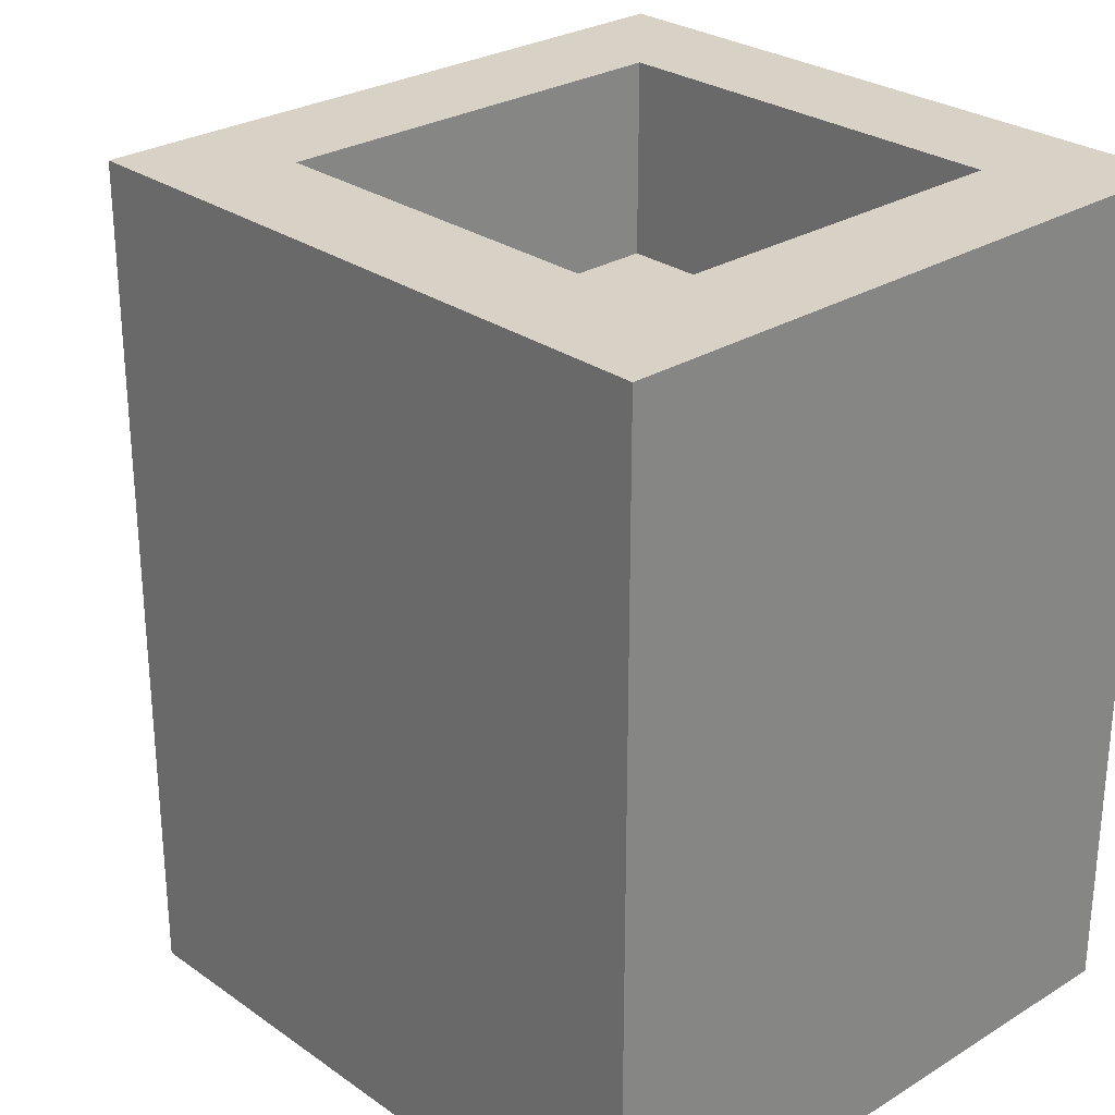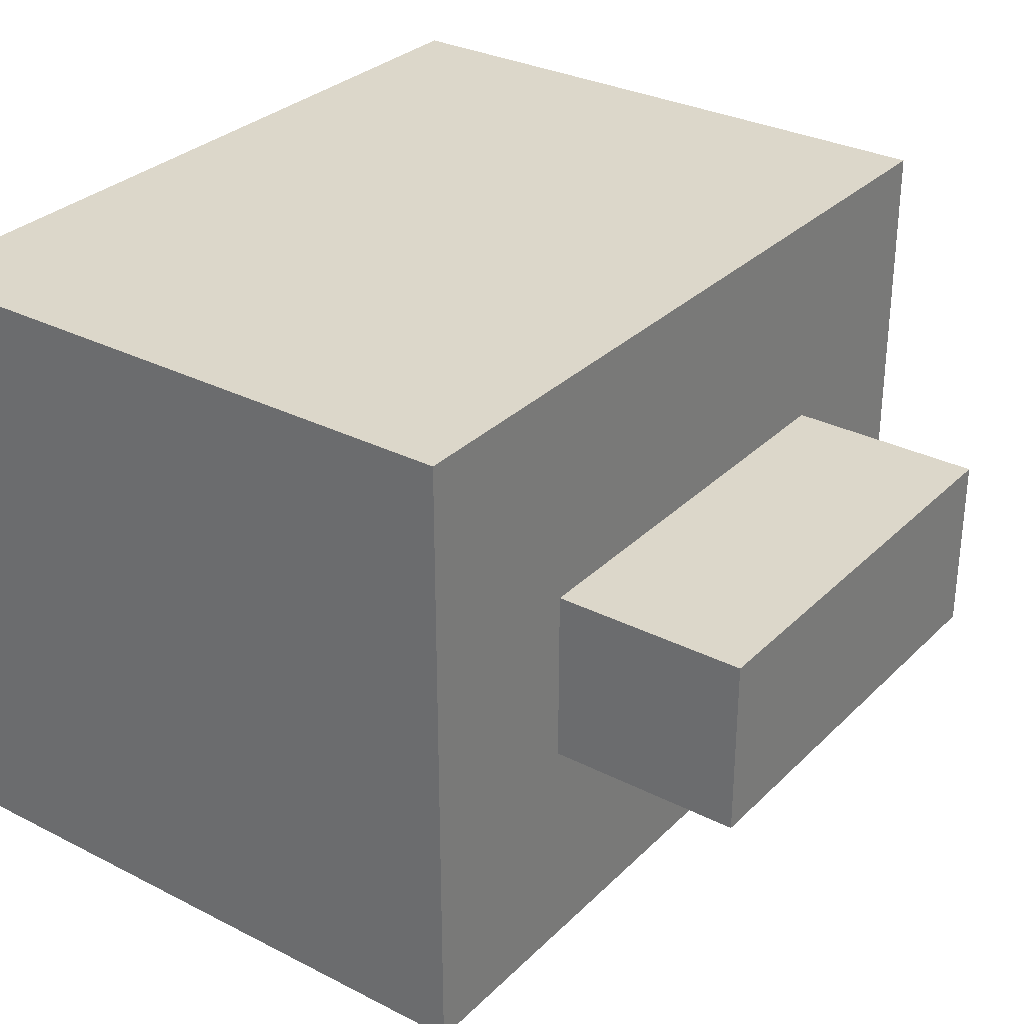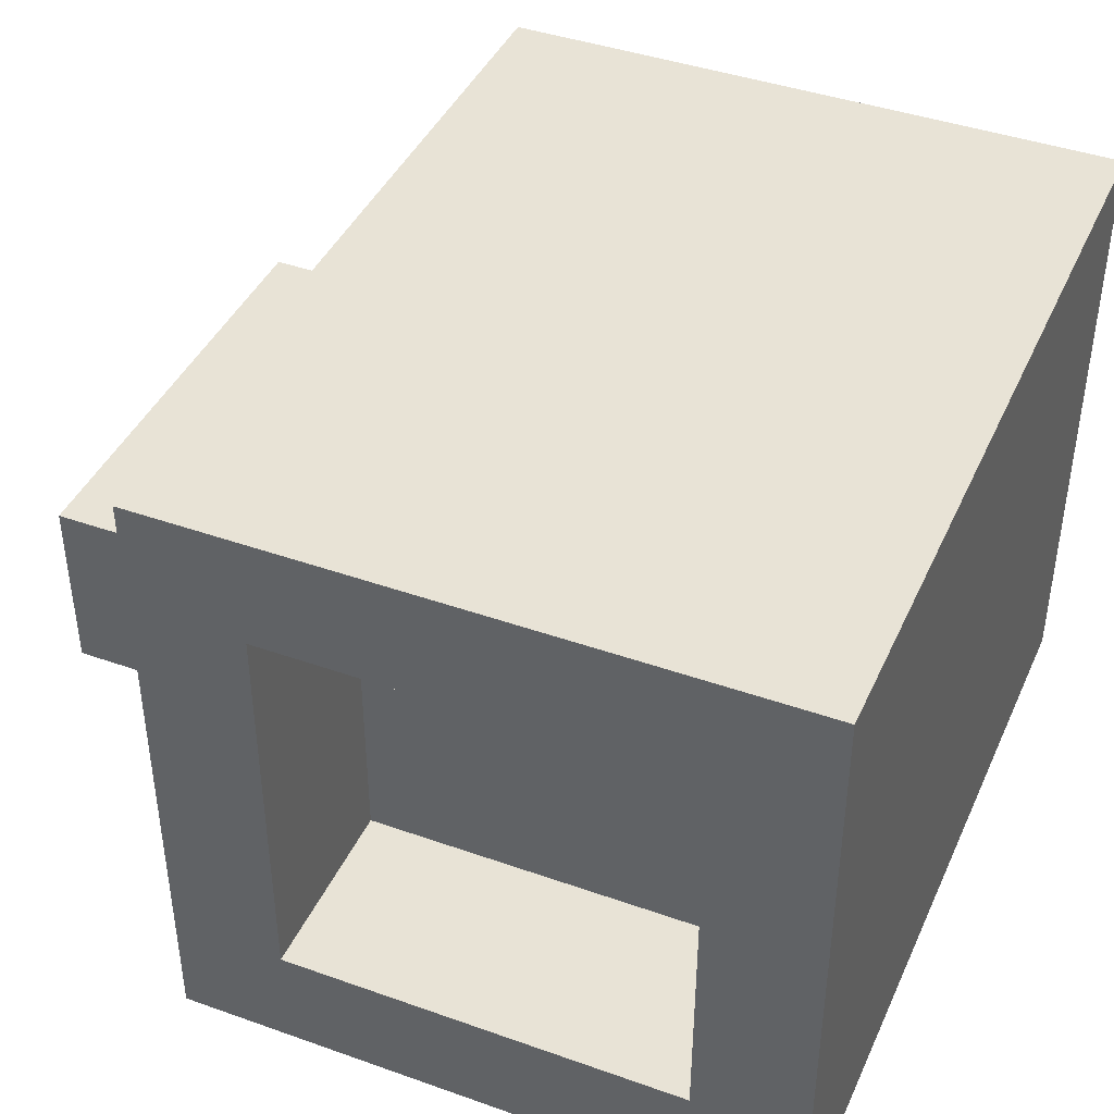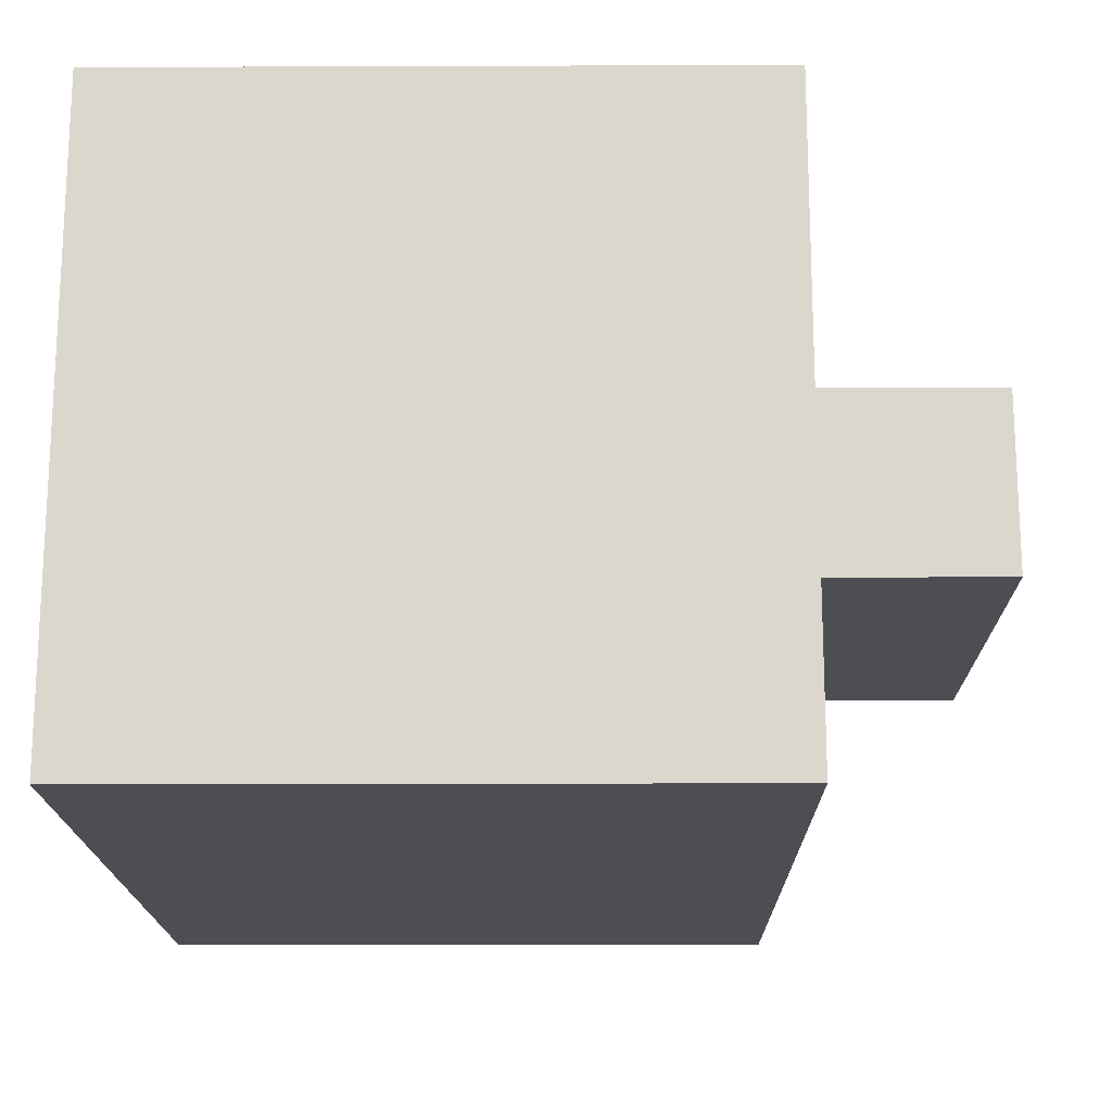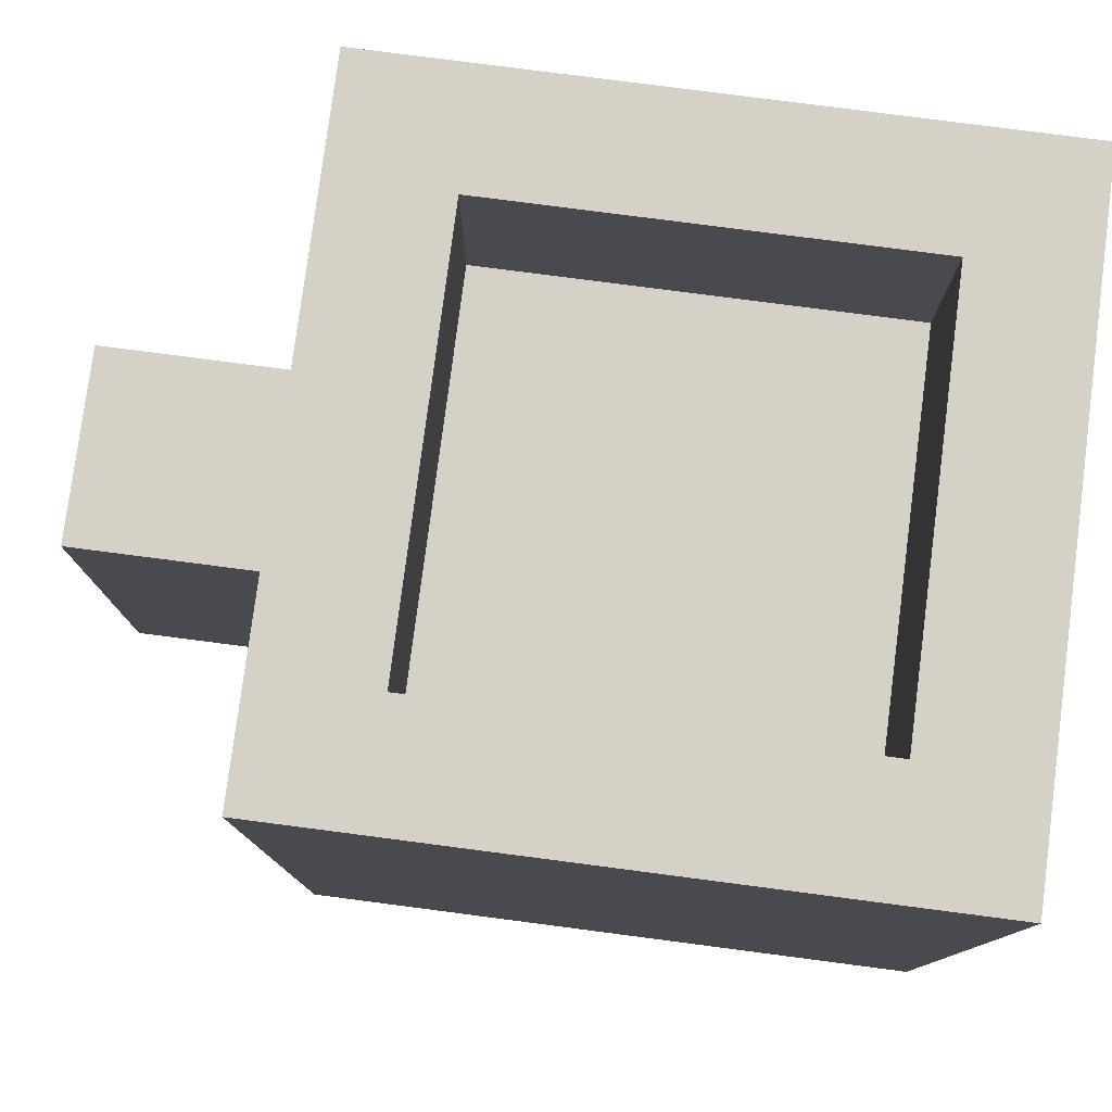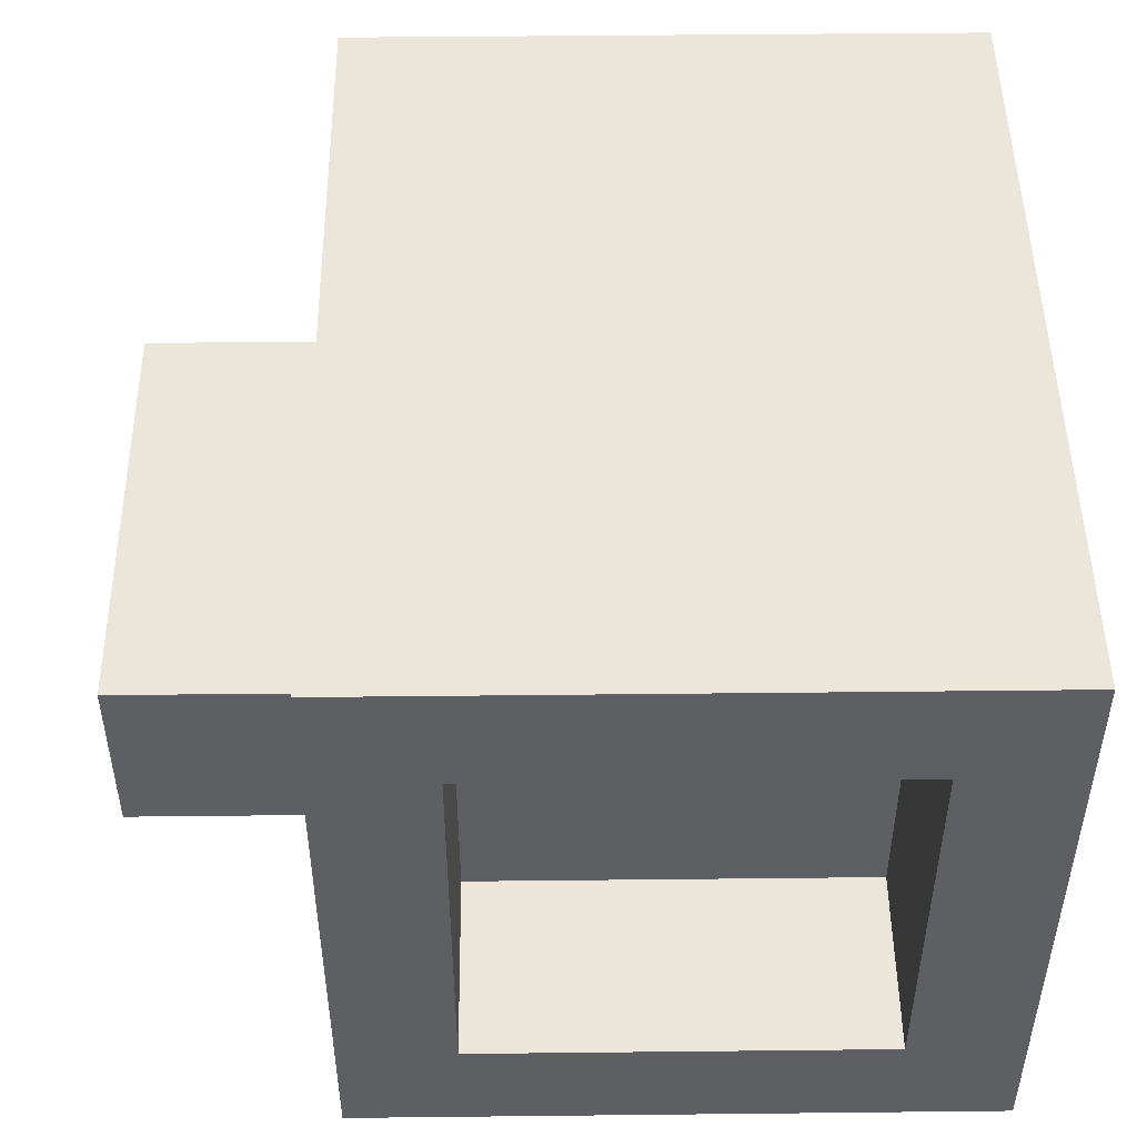
<metadata>
{"format":"obj","ext":"obj","renderer":"f3d","projection":"perspective","resolution":1024,"background":"white","views":[{"elev":27.6,"azim":-133.1,"up":"+Y"},{"elev":30.7,"azim":36.2,"up":"+Z"},{"elev":41.9,"azim":-156.9,"up":"+Z"},{"elev":-17.3,"azim":0.4,"up":"+Z"},{"elev":78.8,"azim":-172.6,"up":"+Y"},{"elev":48.5,"azim":179.3,"up":"+Z"}]}
</metadata>
<code>
v -0.1366 0 0.1042
v 0.07178 0 0.1042
v -0.1366 0.2694 0.1042
v 0.07178 0.2694 0.1042
v -0.1366 0.2694 -0.1042
v 0.07178 0.2694 -0.1042
v -0.1366 0 -0.1042
v 0.07178 0 -0.1042
v 0.07178 0.0615 -0.0295
v 0.07178 0.0615 0.0295
v 0.07178 0.2079 -0.0295
v 0.07178 0.2079 0.0295
v 0.1366 0.0615 -0.0295
v 0.1366 0.0615 0.0295
v 0.1366 0.2079 -0.0295
v 0.1366 0.2079 0.0295
v -0.09952 0.2694 0.06713
v 0.03474 0.2694 0.06713
v 0.03474 0.2694 -0.06713
v -0.09952 0.2694 -0.06713
v -0.09952 0.2067 0.06713
v 0.03474 0.2067 0.06713
v 0.03474 0.2067 -0.06713
v -0.09952 0.2067 -0.06713
v 0.07178 0.171 0.0295
v 0.1063 0.171 0.0295
v 0.07178 0.09929 0.0295
v 0.1063 0.09929 0.0295
v 0.07178 0.171 -0.0295
v 0.1063 0.171 -0.0295
v 0.1063 0.09929 -0.0295
v 0.07178 0.09929 -0.0295
f 1 2 4 3
f 21 22 23 24
f 5 6 8 7
f 7 8 2 1
f 14 13 15 16
f 7 1 3 5
f 2 8 9 10
f 8 6 11 29 32 9
f 6 4 12 11
f 4 2 10 27 25 12
f 10 9 13 14
f 31 32 29 30
f 11 12 16 15
f 12 25 26 16
f 3 4 18 17
f 4 6 19 18
f 6 5 20 19
f 5 3 17 20
f 17 18 22 21
f 18 19 23 22
f 19 20 24 23
f 20 17 21 24
f 28 26 25 27
f 14 28 27 10
f 16 26 28 14
f 15 30 29 11
f 13 31 30 15
f 9 32 31 13

</code>
